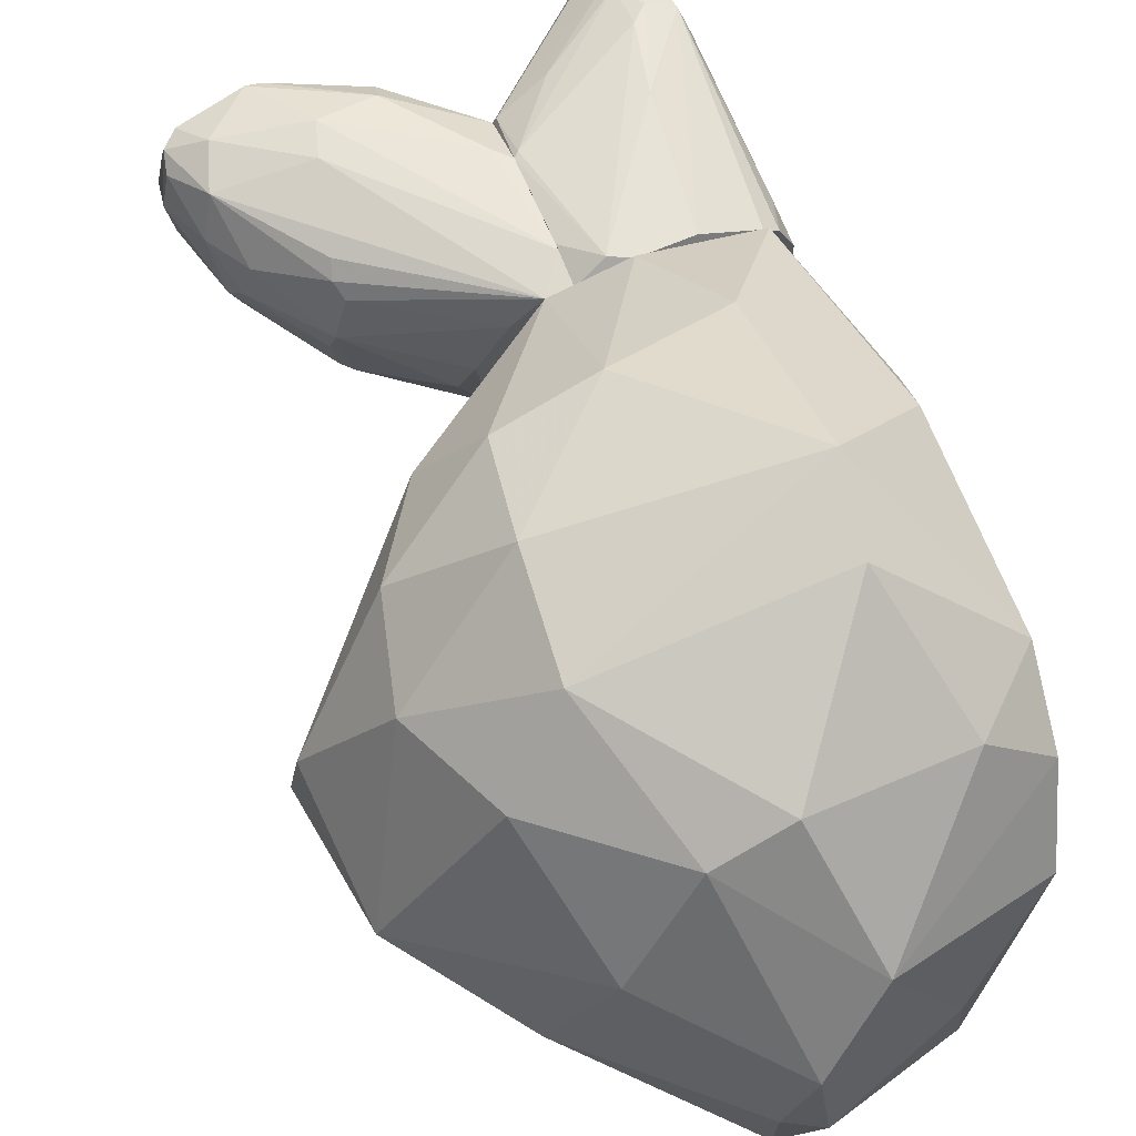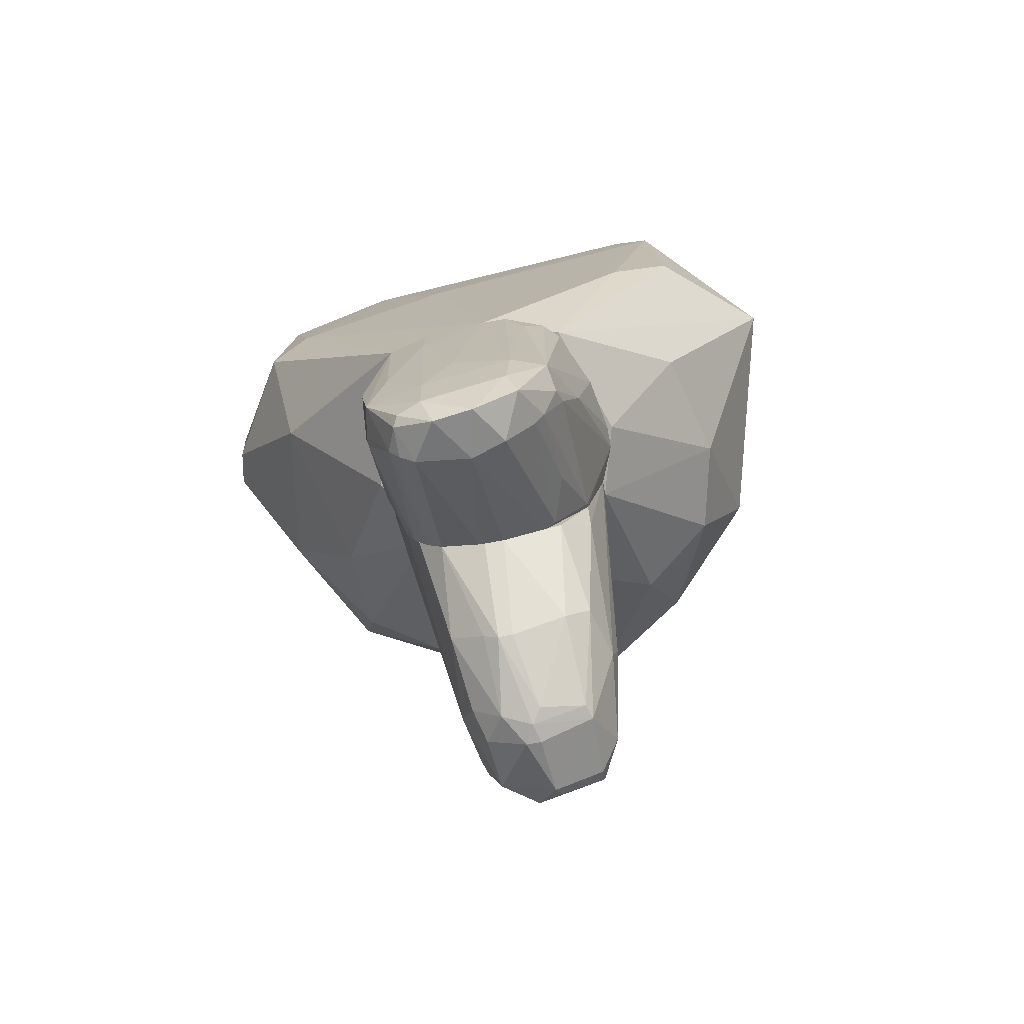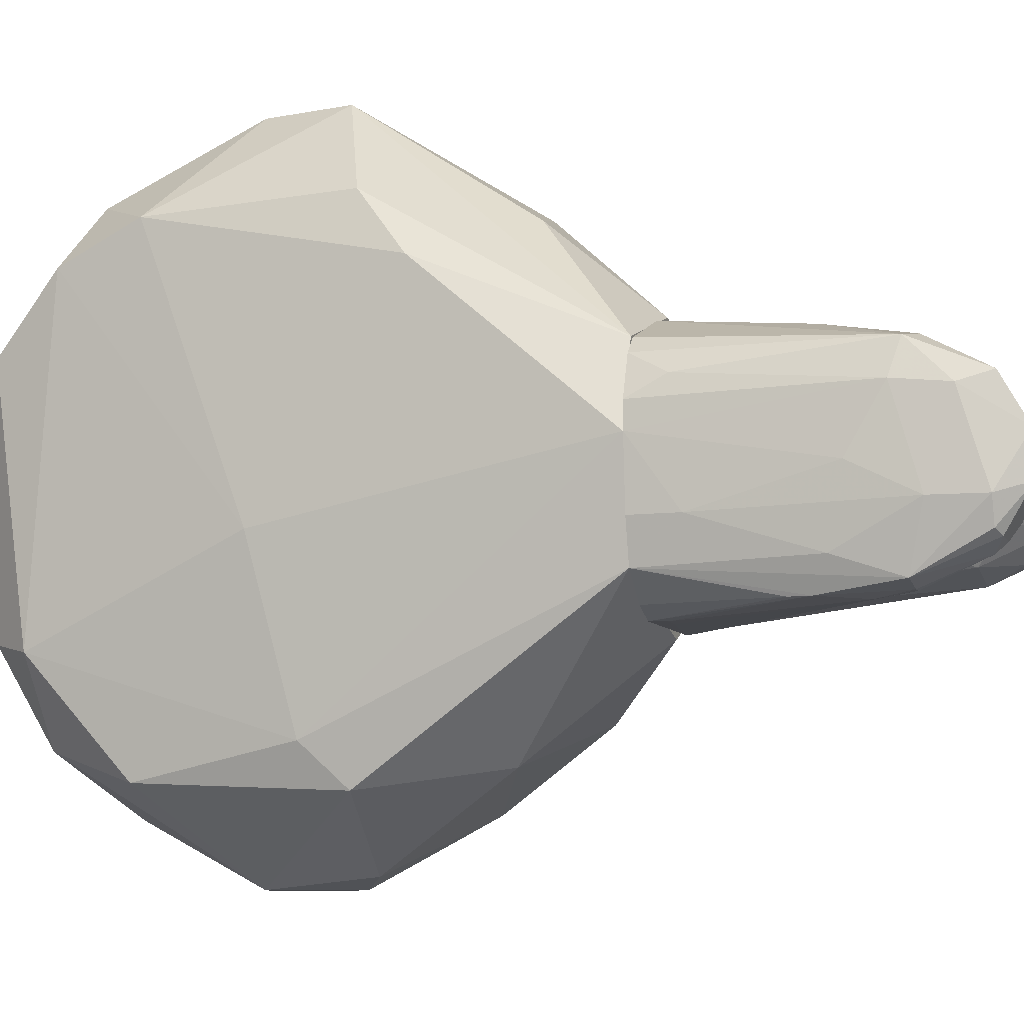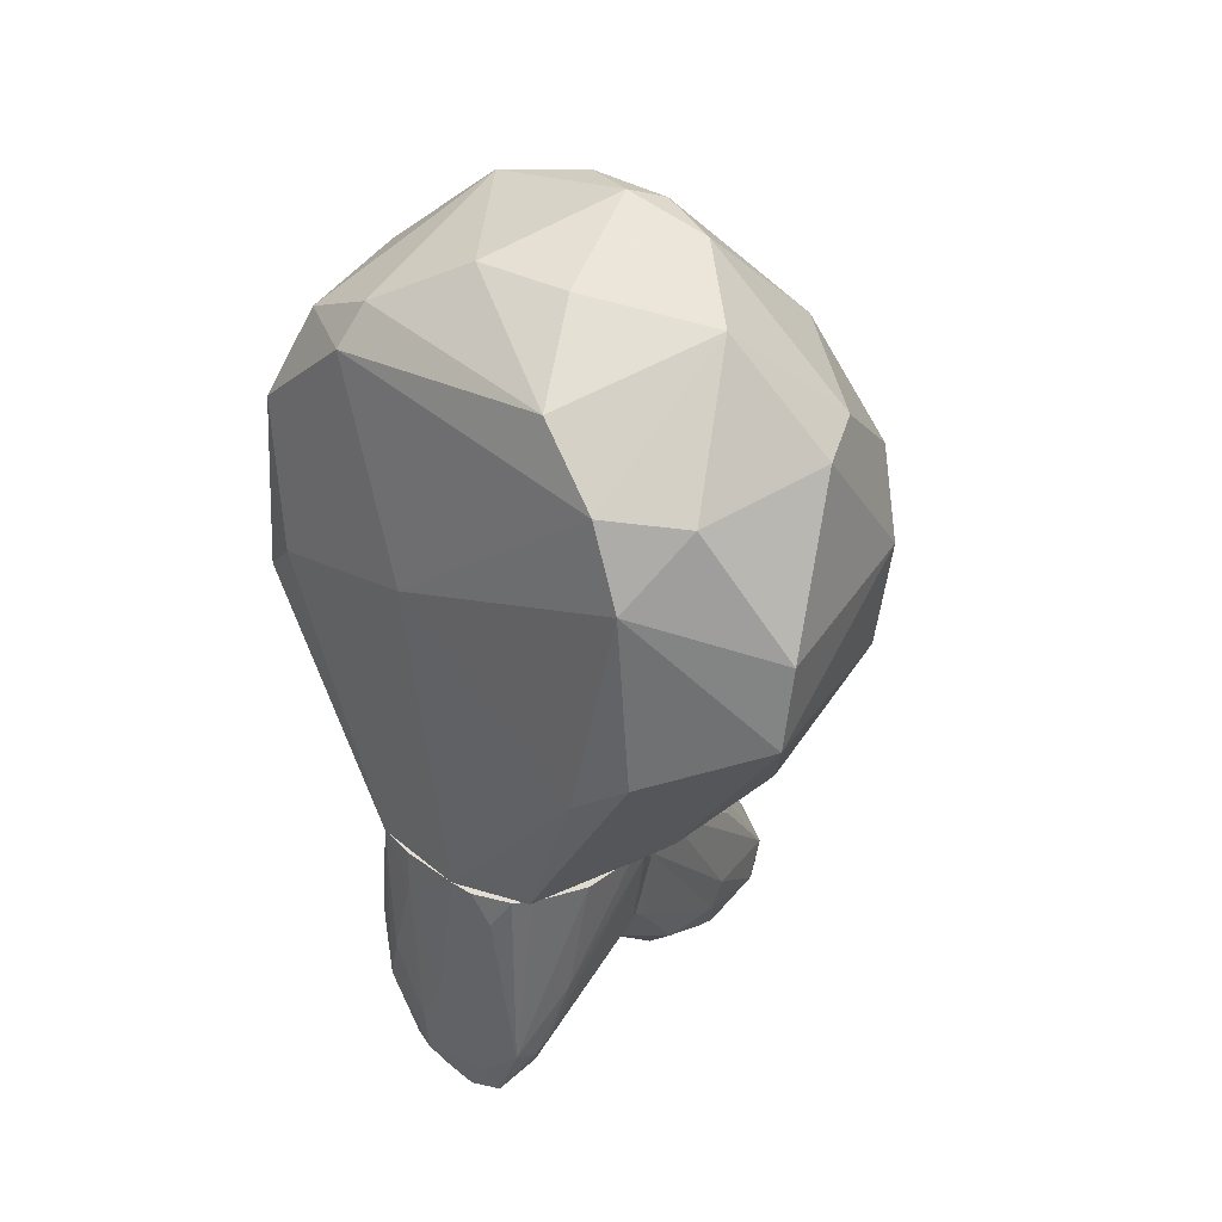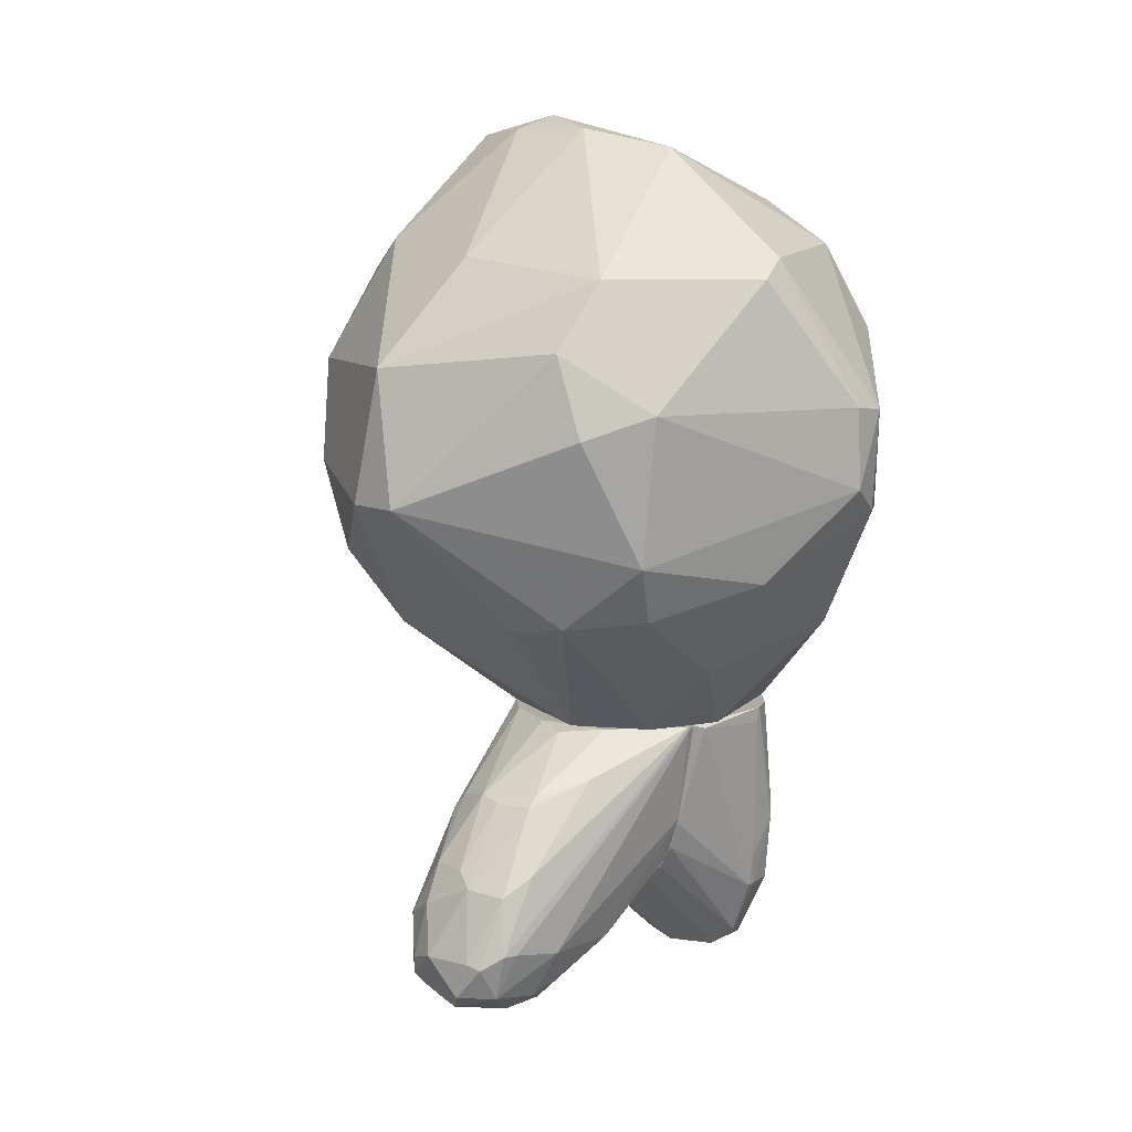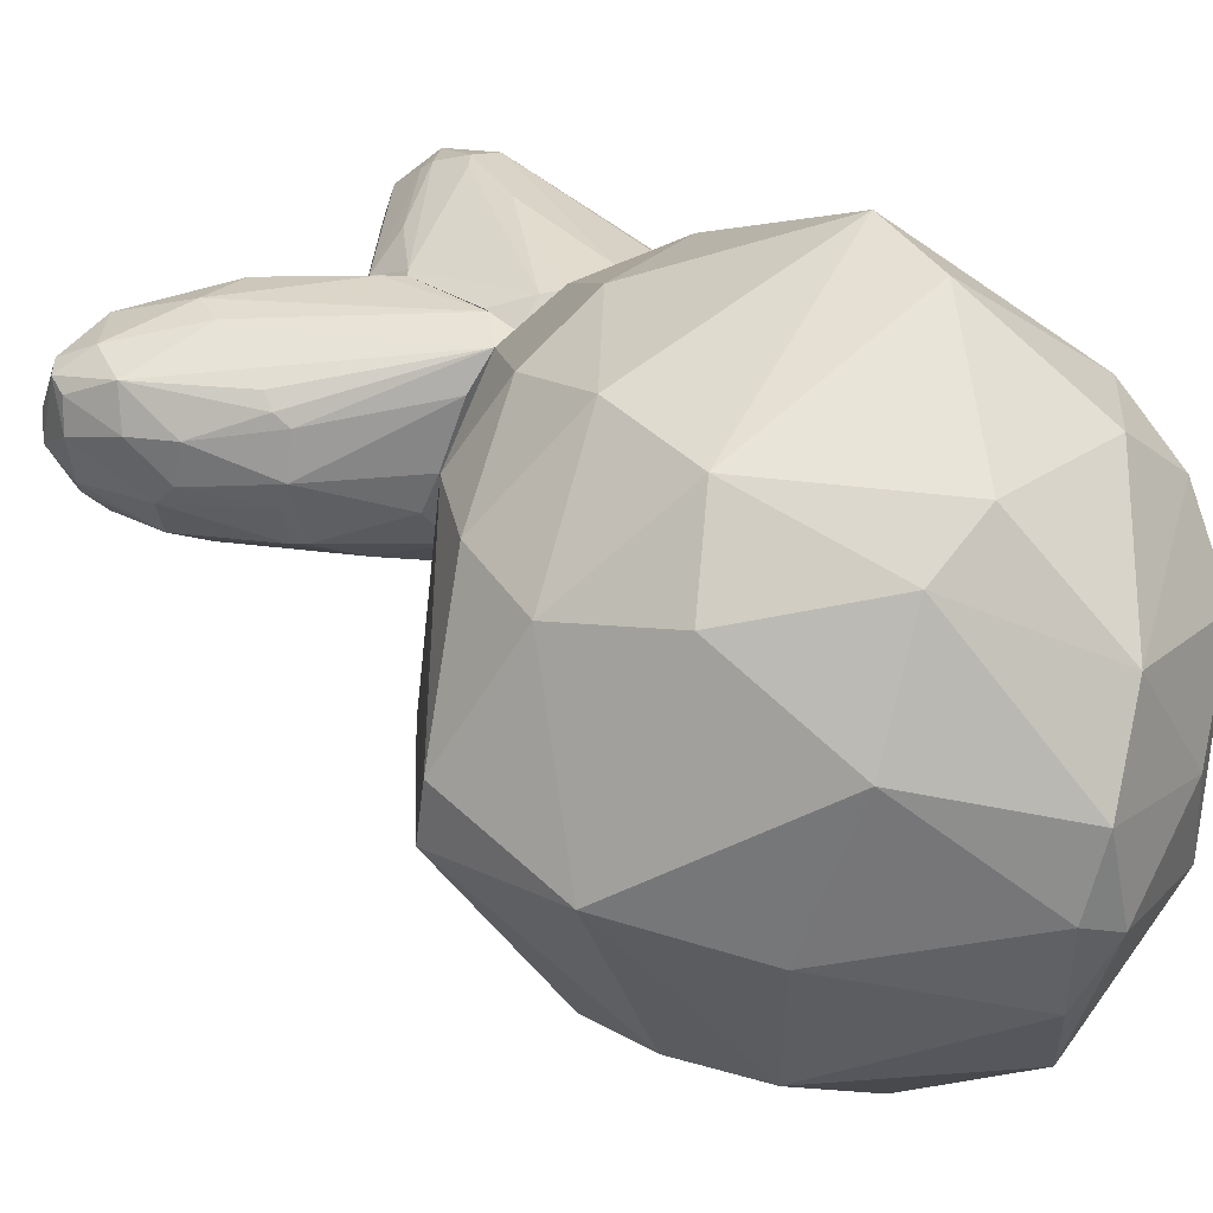
<metadata>
{"format":"obj","ext":"obj","renderer":"f3d","projection":"perspective","resolution":1024,"background":"white","views":[{"elev":71.3,"azim":-21.6,"up":"+Y"},{"elev":-74.4,"azim":100.2,"up":"+Z"},{"elev":-9.0,"azim":107.8,"up":"+Y"},{"elev":36.0,"azim":129.4,"up":"+Z"},{"elev":9.8,"azim":-50.6,"up":"+Z"},{"elev":43.9,"azim":-43.4,"up":"+Y"}]}
</metadata>
<code>
o convex_0
v 0.003603 -0.00921 -0.01747
v -0.002516 0.001658 0.02739
v 0.005644 0.004038 0.02466
v -0.007608 0.01831 -0.001838
v -0.02155 0.000299 0.000542
v 0.000884 -0.02281 0.007332
v 0.01448 0.01118 -0.005237
v 0.01108 -0.01702 0.01209
v -0.000474 0.019 0.01583
v -0.000136 0.007437 -0.01748
v 0.01346 -0.006488 -0.01747
v 0.01346 0.01219 0.01617
v -0.01271 -0.01567 0.007332
v 0.007683 0.02206 0.000542
v -0.02018 0.00268 0.01005
v -0.003193 -0.00955 0.02501
v -0.01033 -0.01329 -0.007275
v 0.01278 0.006078 -0.01747
v 0.003945 -0.02213 -0.000139
v -0.01271 0.01491 0.009707
v -0.004209 -0.001391 -0.01747
v 0.01176 -0.00955 0.01855
v -0.01406 0.01185 -0.004218
v -0.002854 0.007778 0.02602
v -0.002516 -0.01839 0.01752
v -0.01271 -0.01091 0.01617
v 0.0138 -0.003431 0.004275
v -0.000136 0.01627 -0.009317
v 0.01142 -0.0177 -0.001157
v 0.009721 -0.008869 0.02127
v -0.01033 0.009817 -0.009998
v -0.00387 -0.01839 -0.004895
v 0.001564 0.01253 0.0233
v -0.008289 0.019 0.00597
v -0.01033 0.01016 0.01855
v -0.004889 -0.00309 0.02636
v -0.01611 -0.01193 0.005632
v -0.01577 0.01253 0.00258
v 0.007002 -0.01635 -0.009317
v 0.01414 0.01458 0.01073
v 0.006664 0.02206 0.006308
v 0.0121 0.007437 0.02059
v -0.01373 -0.003771 -0.008636
v 0.008363 -0.01498 0.0182
v 0.009383 0.01661 0.01515
v 0.01448 0.00064 -0.01747
v -0.01237 -0.01431 -0.0032
v 0.0138 0.01526 -0.002176
v 0.01244 -0.01498 0.001557
v 0.006322 -0.002749 0.02466
v 0.007683 0.01423 -0.01102
v -0.01406 -3.7e-05 0.01753
v 0.003603 -0.02281 0.006989
v -0.005231 0.01696 0.01616
v -0.006589 0.01491 -0.008636
v -0.003193 -0.01329 -0.01203
v -0.02087 0.004379 0.000542
v -0.004551 -0.01872 0.01616
v -0.01611 -0.009887 0.01141
v -0.01339 -0.008188 -0.007956
v 0.001226 -0.02281 0.001561
v -0.001493 -0.006829 -0.01747
v 0.004964 0.008795 -0.01747
v -0.004889 0.003021 0.02636
f 52 36 64
f 1 10 11
f 2 3 24
f 12 22 27
f 4 14 28
f 10 21 31
f 24 3 33
f 14 4 34
f 20 15 35
f 16 2 36
f 26 16 36
f 15 20 38
f 4 23 38
f 34 4 38
f 20 34 38
f 1 11 39
f 29 19 39
f 11 29 39
f 19 32 39
f 27 7 40
f 12 27 40
f 14 34 41
f 34 9 41
f 40 14 41
f 22 12 42
f 30 22 42
f 33 3 42
f 12 33 42
f 31 21 43
f 5 31 43
f 8 22 44
f 16 25 44
f 30 16 44
f 22 30 44
f 33 12 45
f 9 33 45
f 12 40 45
f 41 9 45
f 40 41 45
f 11 10 46
f 18 7 46
f 10 18 46
f 7 27 46
f 17 32 47
f 37 5 47
f 13 37 47
f 7 18 48
f 18 14 48
f 14 40 48
f 40 7 48
f 22 8 49
f 27 22 49
f 8 29 49
f 29 11 49
f 11 46 49
f 46 27 49
f 3 2 50
f 2 16 50
f 16 30 50
f 42 3 50
f 30 42 50
f 14 18 51
f 28 14 51
f 15 26 52
f 35 15 52
f 26 36 52
f 25 6 53
f 29 8 53
f 19 29 53
f 8 44 53
f 44 25 53
f 33 9 54
f 24 33 54
f 9 34 54
f 34 20 54
f 20 35 54
f 35 24 54
f 23 4 55
f 4 28 55
f 28 10 55
f 10 31 55
f 31 23 55
f 32 17 56
f 1 39 56
f 39 32 56
f 5 15 57
f 31 5 57
f 23 31 57
f 15 38 57
f 38 23 57
f 13 6 58
f 6 25 58
f 25 16 58
f 26 13 58
f 16 26 58
f 15 5 59
f 13 26 59
f 26 15 59
f 5 37 59
f 37 13 59
f 5 43 60
f 43 21 60
f 47 5 60
f 17 47 60
f 6 13 61
f 32 19 61
f 13 47 61
f 47 32 61
f 53 6 61
f 19 53 61
f 10 1 62
f 21 10 62
f 1 56 62
f 56 17 62
f 60 21 62
f 17 60 62
f 18 10 63
f 10 28 63
f 51 18 63
f 28 51 63
f 2 24 64
f 24 35 64
f 36 2 64
f 35 52 64
o convex_1
v -0.01577 0.000982 -0.03617
v 0.001566 0.007442 -0.01748
v -0.000135 0.007442 -0.01748
v 0.001566 -0.008533 -0.01748
v 0.001566 -3.6e-05 -0.03107
v -0.01101 -3.6e-05 -0.02224
v -0.01033 -0.005132 -0.03277
v -0.01339 0.005401 -0.03379
v -0.003872 0.00506 -0.03311
v -0.01441 -0.003434 -0.02801
v -0.003872 -0.002413 -0.03481
v -0.01543 0.003021 -0.02937
v 0.001566 -0.006153 -0.02801
v -0.003532 -0.004114 -0.01748
v -0.00965 -3.6e-05 -0.03787
v 0.001566 0.006081 -0.02631
v -0.01509 -0.004114 -0.03209
v -0.009989 0.00506 -0.0236
v -0.01101 -0.003434 -0.03617
v -0.01033 0.004042 -0.03685
v -0.007611 0.006081 -0.03243
v -0.004213 0.001323 -0.01748
v -0.003532 0.003362 -0.03447
v -0.01441 0.005401 -0.03073
v -0.009989 -0.002754 -0.02156
v -0.01679 0.001662 -0.03277
v -0.01067 0.001662 -0.0219
v 0.000885 -0.008533 -0.01748
v 0.001566 0.004042 -0.02971
v -0.01475 -0.003093 -0.03549
v -0.01577 0.004042 -0.03481
v -0.01509 -0.000715 -0.02767
v -0.004213 -0.004793 -0.03311
v -0.003872 -0.001395 -0.03549
v 0.001566 -0.004453 -0.03005
v 0.001566 -0.007173 -0.02496
v -0.008291 0.006421 -0.03005
v -0.01645 -0.001734 -0.03277
v 0.001566 0.007442 -0.01986
v -0.01237 -0.004452 -0.02666
v -0.008971 -0.002075 -0.03719
v -0.005232 -0.001054 -0.01782
v -0.01101 -0.000715 -0.03787
v -0.002172 0.005401 -0.01748
v -0.01645 -0.000715 -0.03549
v -0.01509 0.000643 -0.03685
v -0.01373 0.003362 -0.02666
v -0.006592 -0.005132 -0.02054
v -0.01475 0.004042 -0.03583
v -0.008631 0.000643 -0.03753
v -0.00965 0.00438 -0.02258
v -0.01407 -0.004452 -0.03209
v -0.00965 0.00574 -0.02462
v -0.01441 0.000643 -0.02666
v -0.01067 -0.002754 -0.02224
v -0.003872 -0.000375 -0.03549
v 0.000546 0.006081 -0.02734
v 0.000885 -0.008533 -0.01782
v -0.00931 0.003701 -0.03685
v 0.001566 -0.001393 -0.03107
v -0.01611 0.003701 -0.03345
v -0.008971 -0.004114 -0.03515
v -0.01101 0.000302 -0.03787
v -0.01611 -0.002754 -0.03311
f 102 109 128
f 66 68 69
f 69 68 77
f 68 66 78
f 66 69 80
f 84 72 85
f 73 84 85
f 66 67 86
f 78 66 86
f 70 89 91
f 68 78 92
f 80 69 93
f 69 87 93
f 87 73 93
f 83 71 94
f 88 72 95
f 76 90 96
f 69 77 99
f 77 97 99
f 97 75 99
f 75 98 99
f 77 68 100
f 71 97 100
f 97 77 100
f 85 72 101
f 72 88 101
f 88 67 101
f 74 96 102
f 96 90 102
f 67 66 103
f 66 80 103
f 101 67 103
f 85 101 103
f 74 81 104
f 81 92 104
f 75 97 105
f 98 75 105
f 79 98 105
f 78 86 106
f 89 78 106
f 86 91 106
f 91 89 106
f 83 94 107
f 79 105 107
f 105 83 107
f 86 67 108
f 91 86 108
f 95 65 109
f 90 95 109
f 102 90 109
f 107 94 110
f 94 109 110
f 109 65 110
f 88 76 111
f 82 88 111
f 78 89 112
f 92 78 112
f 104 92 112
f 72 84 113
f 65 95 113
f 95 72 113
f 110 65 113
f 84 110 113
f 98 79 114
f 67 82 115
f 108 67 115
f 91 108 115
f 82 111 115
f 111 91 115
f 92 81 116
f 94 71 116
f 81 94 116
f 82 67 117
f 67 88 117
f 88 82 117
f 70 91 118
f 96 70 118
f 76 96 118
f 111 76 118
f 91 111 118
f 89 70 119
f 96 74 119
f 70 96 119
f 74 104 119
f 112 89 119
f 104 112 119
f 87 69 120
f 69 98 120
f 114 87 120
f 98 114 120
f 73 85 121
f 80 93 121
f 93 73 121
f 103 80 121
f 85 103 121
f 68 92 122
f 100 68 122
f 71 100 122
f 116 71 122
f 92 116 122
f 84 73 123
f 79 84 123
f 73 87 123
f 114 79 123
f 87 114 123
f 98 69 124
f 69 99 124
f 99 98 124
f 76 88 125
f 90 76 125
f 88 95 125
f 95 90 125
f 71 83 126
f 97 71 126
f 83 105 126
f 105 97 126
f 84 79 127
f 79 107 127
f 110 84 127
f 107 110 127
f 81 74 128
f 94 81 128
f 74 102 128
f 109 94 128
o convex_2
v 0.0104 0.003702 -0.03549
v 0.008024 -0.008873 -0.0185
v 0.009383 -0.008873 -0.0185
v 0.004966 0.008461 -0.01748
v 0.001566 -0.004453 -0.03005
v 0.01448 0.002343 -0.01748
v 0.01278 -0.005132 -0.03651
v 0.001566 -0.008532 -0.01748
v 0.001566 0.006081 -0.02632
v 0.01346 0.005061 -0.03209
v 0.01346 -0.006492 -0.01748
v 0.01074 -0.007853 -0.03209
v 0.001566 0.007442 -0.01748
v 0.009383 -0.000715 -0.03787
v 0.01244 0.006081 -0.01748
v 0.001566 0.00302 -0.03005
v 0.01346 -0.003433 -0.03651
v 0.01006 -0.005473 -0.03685
v 0.01278 -3.8e-05 -0.03855
v 0.001566 -0.006492 -0.02734
v 0.01278 -0.007512 -0.03209
v 0.01074 0.00574 -0.03175
v 0.01414 -0.001394 -0.02903
v 0.01414 0.002682 -0.03141
v 0.008703 0.007779 -0.01782
v 0.001566 -0.001735 -0.03107
v 0.01414 -0.003772 -0.02054
v 0.01312 0.003021 -0.03685
v 0.01006 0.001661 -0.03753
v 0.01244 -0.008193 -0.02564
v 0.009722 -0.004453 -0.03753
v 0.003607 0.008461 -0.01816
v 0.002587 -0.008873 -0.01782
v 0.01142 -0.008193 -0.01748
v 0.01006 -0.007853 -0.03209
v 0.009722 0.006761 -0.027
v 0.01346 0.005061 -0.01748
v 0.001908 0.003702 -0.03005
v 0.01244 -0.002753 -0.03855
v 0.001566 -0.007173 -0.0253
v 0.01346 -0.006153 -0.02801
v 0.01006 -0.008193 -0.02971
v 0.0104 -0.006153 -0.03617
v 0.0138 -0.003433 -0.03311
v 0.01074 0.004382 -0.03481
v 0.001566 -3.8e-05 -0.03107
v 0.0138 0.002343 -0.03481
v 0.01448 0.000643 -0.01748
v 0.009722 -0.008873 -0.01748
v 0.01414 0.003702 -0.01986
v 0.001908 0.006081 -0.02666
v 0.001566 0.007442 -0.0202
v 0.0121 -0.005473 -0.03685
v 0.01176 0.0054 -0.03277
v 0.001566 -0.005473 -0.02903
v 0.005306 0.00472 -0.03107
v 0.01414 -0.003772 -0.01748
v 0.01244 -0.008193 -0.027
f 158 177 186
f 133 136 137
f 136 132 141
f 137 136 141
f 133 137 144
f 136 133 148
f 135 145 149
f 132 143 153
f 143 138 153
f 133 144 154
f 142 144 157
f 147 142 157
f 129 156 157
f 156 147 157
f 146 133 159
f 133 154 159
f 154 142 159
f 141 132 160
f 130 131 161
f 132 136 162
f 158 139 162
f 132 153 164
f 153 138 164
f 160 132 164
f 150 160 164
f 143 132 165
f 138 143 165
f 132 162 165
f 162 134 165
f 144 137 166
f 129 157 166
f 157 144 166
f 145 135 167
f 142 147 167
f 147 145 167
f 159 142 167
f 136 148 168
f 161 136 168
f 148 163 168
f 163 161 168
f 139 149 169
f 155 139 169
f 131 130 170
f 130 161 170
f 163 140 170
f 161 163 170
f 149 140 171
f 140 163 171
f 163 148 171
f 149 145 172
f 152 151 172
f 151 155 172
f 169 149 172
f 155 169 172
f 156 129 173
f 144 142 174
f 154 144 174
f 142 154 174
f 145 147 175
f 138 152 175
f 147 156 175
f 156 138 175
f 172 145 175
f 152 172 175
f 152 134 176
f 151 152 176
f 155 151 176
f 134 162 176
f 161 131 177
f 136 161 177
f 162 136 177
f 158 162 177
f 134 152 178
f 152 138 178
f 165 134 178
f 138 165 178
f 137 160 179
f 160 150 179
f 166 137 179
f 150 173 179
f 137 141 180
f 141 160 180
f 160 137 180
f 135 149 181
f 146 159 181
f 167 135 181
f 159 167 181
f 171 146 181
f 149 171 181
f 138 156 182
f 164 138 182
f 150 164 182
f 173 150 182
f 156 173 182
f 133 146 183
f 148 133 183
f 146 171 183
f 171 148 183
f 129 166 184
f 173 129 184
f 166 179 184
f 179 173 184
f 139 155 185
f 162 139 185
f 155 176 185
f 176 162 185
f 149 139 186
f 140 149 186
f 139 158 186
f 131 170 186
f 170 140 186
f 177 131 186

</code>
